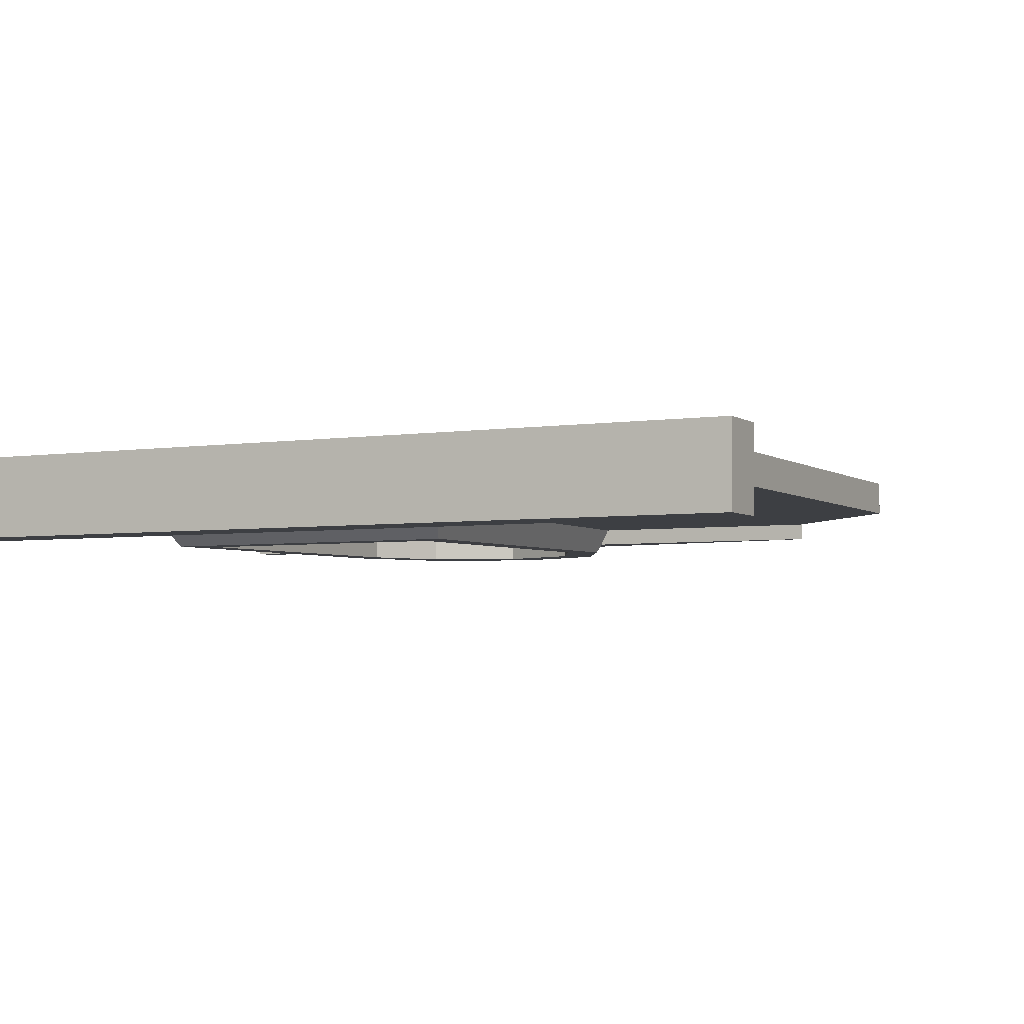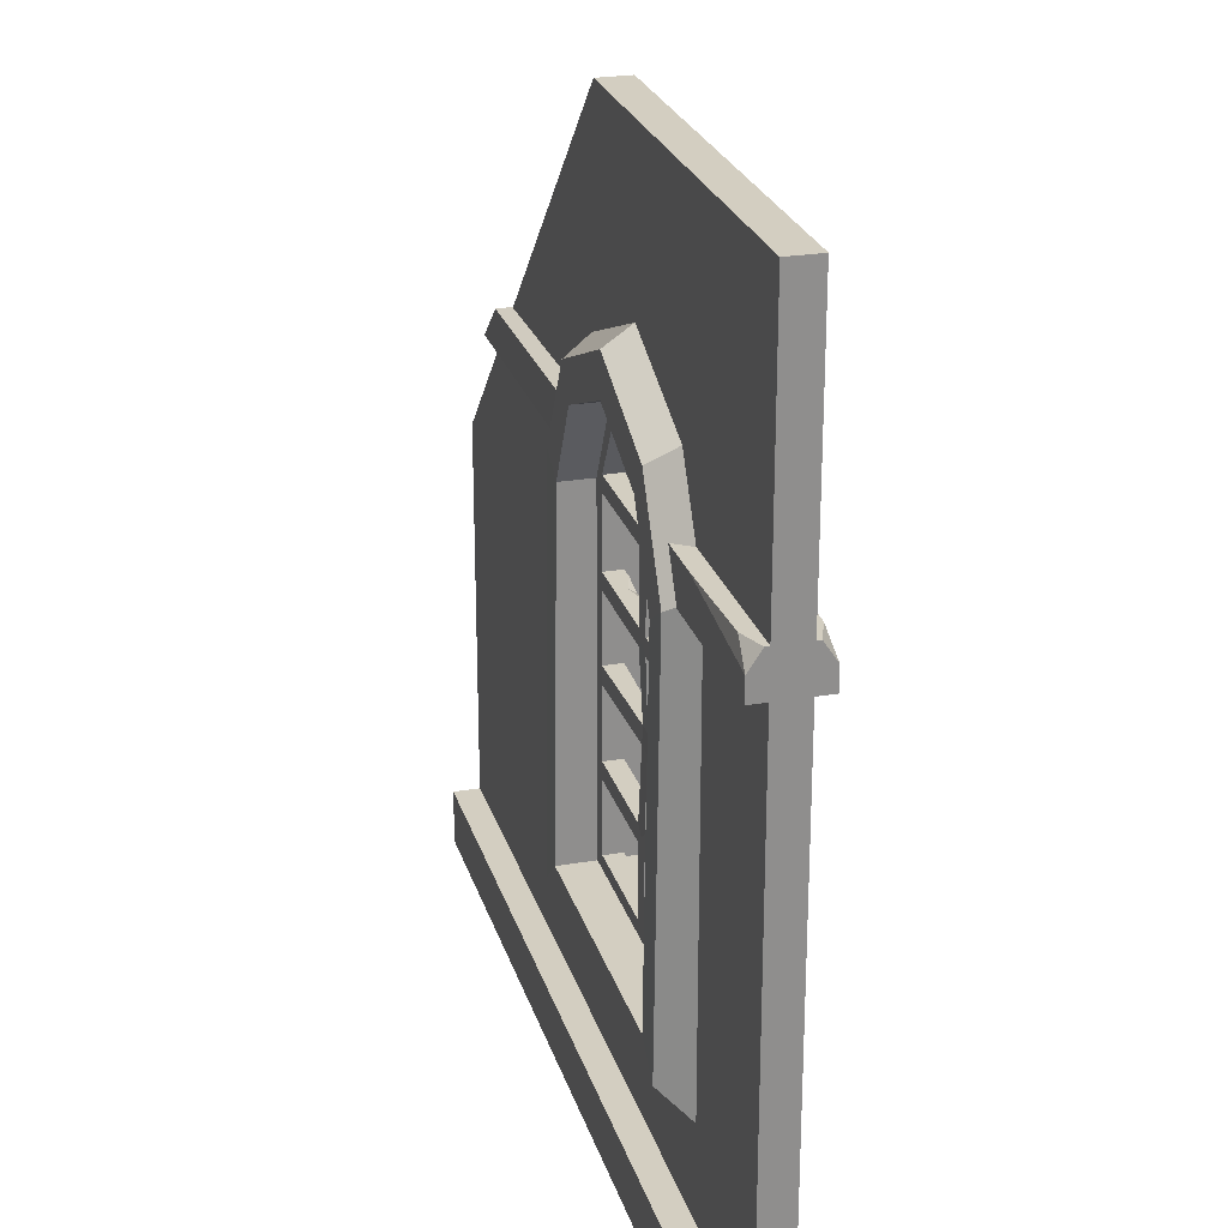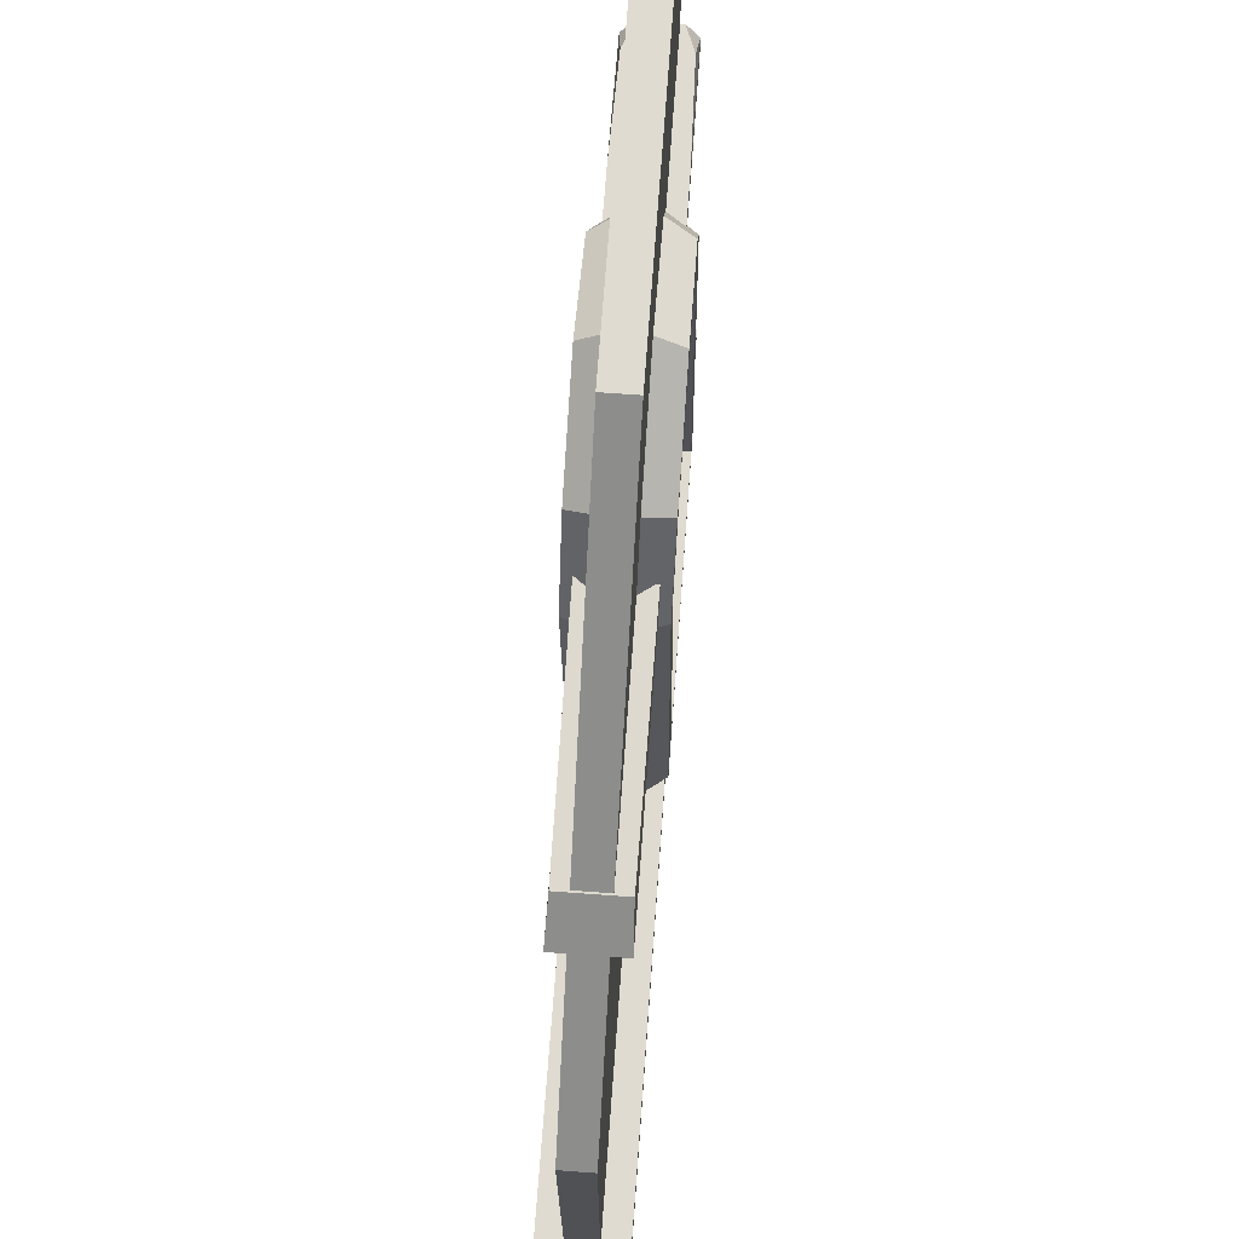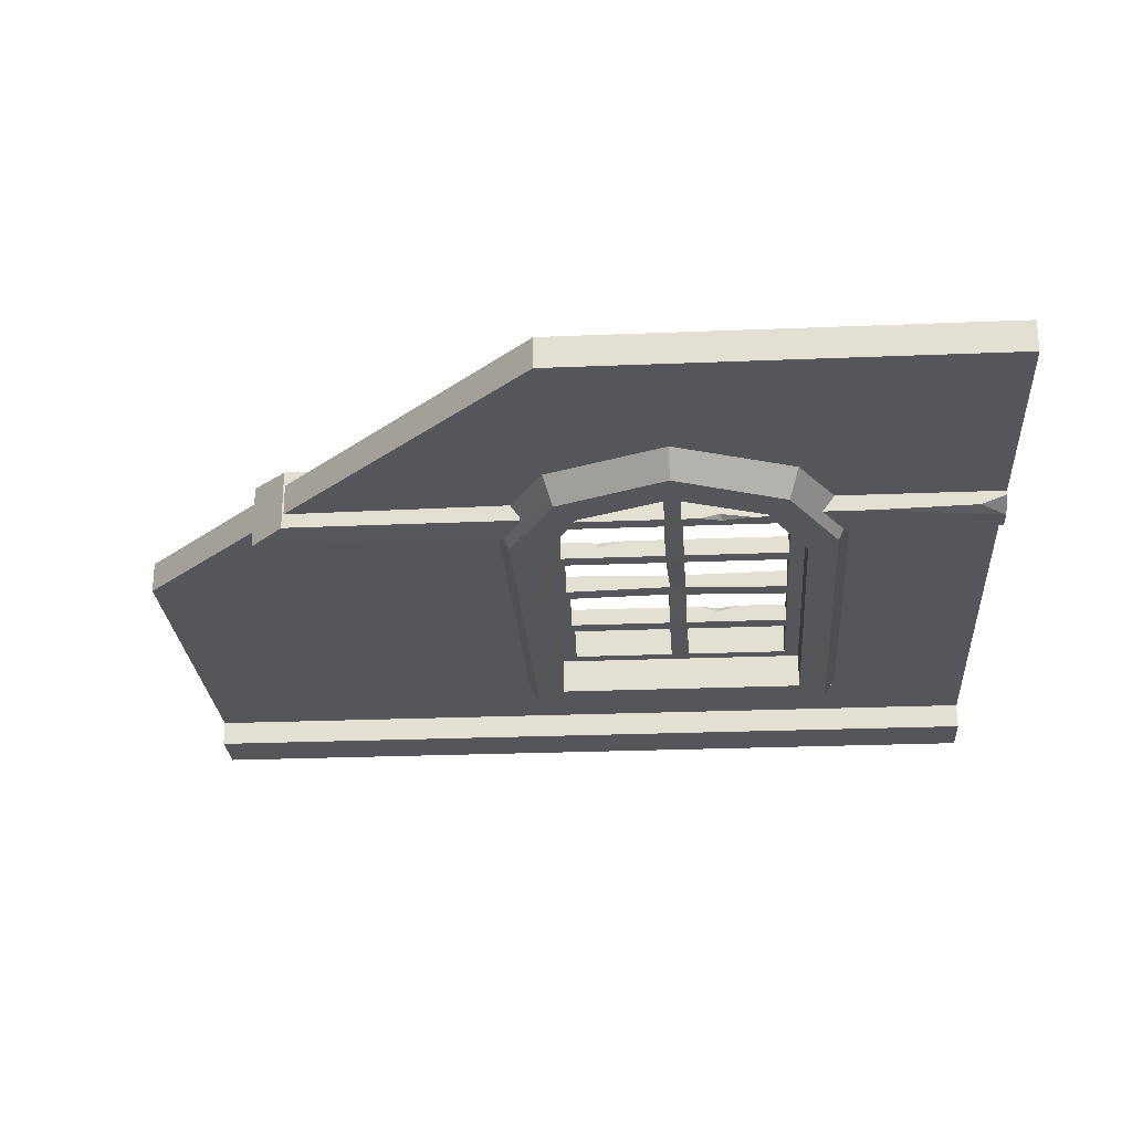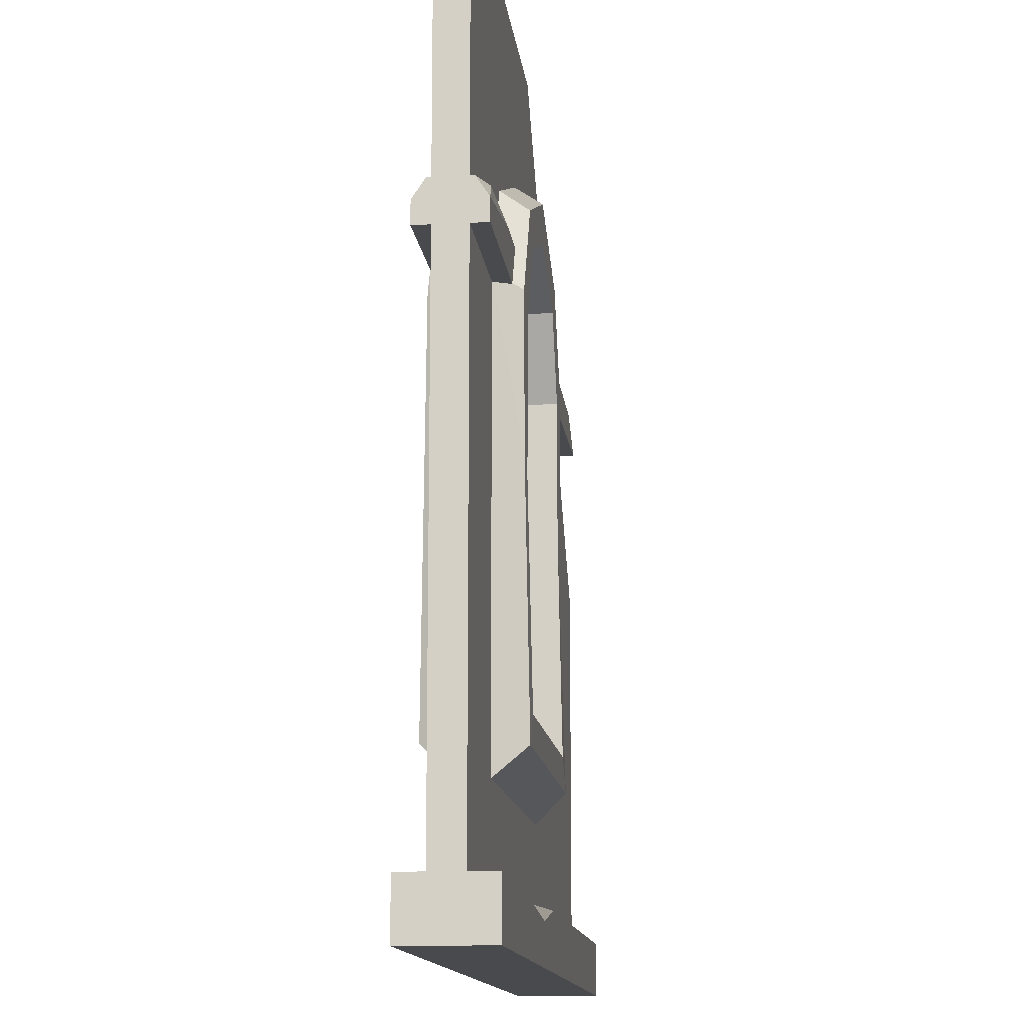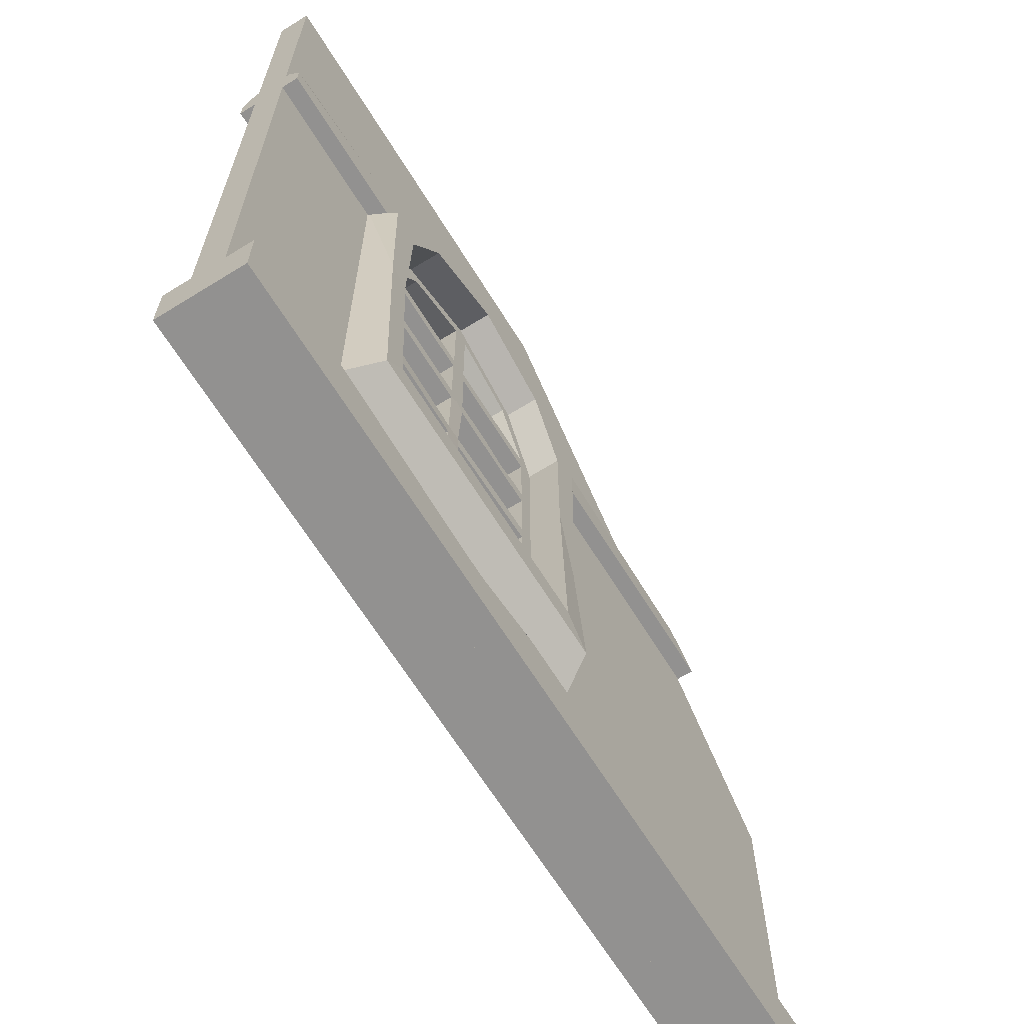
<metadata>
{"format":"obj","ext":"obj","renderer":"f3d","projection":"perspective","resolution":1024,"background":"white","views":[{"elev":-4.1,"azim":26.9,"up":"+Z"},{"elev":24.9,"azim":-105.4,"up":"+Y"},{"elev":70.2,"azim":94.2,"up":"+Y"},{"elev":-25.3,"azim":-176.2,"up":"+Z"},{"elev":-13.4,"azim":-83.5,"up":"+Y"},{"elev":-66.1,"azim":-58.2,"up":"+Y"}]}
</metadata>
<code>
v 0 163.4 -9.258
v 212.1 163.4 -9.258
v 0 169.6 -9.258
v 201.9 173.6 -8.774
v 0 175 -5.656
v 36.71 175 -9.258
v 7.319 175 -8.472
v 0 163.4 9.258
v 212.1 163.4 9.258
v 0 169.6 9.258
v 201.9 173.6 8.774
v 0 175 5.656
v 36.71 175 9.258
v 7.319 175 8.472
v 52.36 163.4 -9.258
v 52.36 175 -9.258
v 52.56 175 9.258
v 52.56 163.4 9.258
v 135 163.4 -9.258
v 134.5 175 -9.258
v 133.1 175 9.258
v 133.5 163.4 9.258
v 0 15.85 12.1
v 0 2e-06 12.1
v 250 15.85 12.1
v 250 2e-06 12.1
v 250 15.85 -12.1
v 250 2e-06 -12.1
v 0 15.85 -12.1
v 0 2e-06 -12.1
v 36.75 15.85 12.1
v 113.6 15.85 12.1
v 90.47 15.85 8.738
v 90.79 11.61 12.1
v 0 0 4.487
v 250 0 4.487
v 0 250 4.487
v 0 250 -4.487
v 0 0 -4.487
v 250 0 -4.487
v 42.12 41.23 4.487
v 142.4 41.23 4.487
v 142.4 166 4.487
v 42.12 166 4.487
v 42.12 166 -4.487
v 142.4 166 -4.487
v 142.4 41.52 -4.487
v 42.12 41.52 -4.487
v 48.13 49.81 13.15
v 138.6 49.34 13.15
v 138.6 162.2 12.01
v 45.92 162.2 12.01
v 45.92 162.2 -12.01
v 138.6 162.2 -12.01
v 138.6 50.21 -13.15
v 45.92 50.21 -13.15
v 54.33 58.07 13.15
v 130.2 58.07 13.15
v 130.2 156.8 12.01
v 54.33 156.8 12.01
v 54.33 156.8 -12.01
v 130.2 156.8 -12.01
v 130.2 58.07 -13.15
v 54.33 58.07 -13.15
v 54.33 58.07 0
v 130.2 58.07 0
v 130.2 156.8 0
v 54.33 156.8 0
v 130.2 118.9 12.01
v 136.2 91.3 12.01
v 141.2 115.1 4.487
v 46.9 119.2 12.01
v 52.99 116.1 12.01
v 54.33 117.5 0
v 125 250 4.487
v 92.28 206.8 4.487
v 92.28 201.6 12.01
v 92.28 190.2 12.01
v 92.28 190.2 0
v 92.28 190.2 -12.01
v 92.28 201.6 -12.01
v 92.28 206.8 -4.487
v 125 250 -4.487
v 57.55 192.8 4.487
v 60.18 188.1 12.01
v 66.01 179.6 12.01
v 66.01 179.6 0
v 66.01 179.6 -12.01
v 60.18 188.1 -12.01
v 57.55 192.8 -4.487
v 127 192.8 -4.487
v 124.4 188.1 -12.01
v 118.6 179.6 -12.01
v 118.6 179.6 0
v 118.6 179.6 12.01
v 124.4 188.1 12.01
v 127 192.8 4.487
v 52.85 57.7 -2.64
v 131.7 57.7 -2.64
v 52.85 157.4 -2.64
v 131.7 157.4 -2.64
v 65.69 180.1 -2.64
v 118.9 180.1 -2.64
v 92.28 190.7 -2.64
v 52.85 133.1 -2.64
v 131.7 133.1 -2.64
v 52.85 84.69 -2.64
v 131.7 84.69 -2.64
v 92.28 157.4 -2.64
v 92.28 133.1 -2.64
v 92.28 84.69 -2.64
v 92.28 57.7 -2.64
v 94.96 155 -2.64
v 94.96 135.5 -2.64
v 125.8 135.5 -2.64
v 125.8 155 -2.64
v 94.96 82.14 -2.64
v 125.8 82.14 -2.64
v 59.17 159.5 -2.64
v 89.88 159.5 -2.64
v 89.88 184.6 -2.64
v 69.1 176.7 -2.64
v 58.77 86.96 -2.64
v 89.6 86.96 -2.64
v 89.6 130.9 -2.64
v 58.77 130.9 -2.64
v 58.77 61.83 -2.64
v 89.6 61.83 -2.64
v 94.68 184.6 -2.64
v 94.68 159.5 -2.64
v 125.4 159.5 -2.64
v 115.5 176.7 -2.64
v 94.96 130.9 -2.64
v 94.96 86.96 -2.64
v 125.8 86.96 -2.64
v 125.8 130.9 -2.64
v 94.96 61.83 -2.64
v 125.8 61.83 -2.64
v 58.77 135.5 -2.64
v 89.6 135.5 -2.64
v 89.6 155 -2.64
v 58.77 155 -2.64
v 89.6 82.14 -2.64
v 58.77 82.14 -2.64
v 52.85 57.7 2.64
v 131.7 57.7 2.64
v 52.85 157.4 2.64
v 131.7 157.4 2.64
v 65.69 180.1 2.64
v 118.9 180.1 2.64
v 92.28 190.7 2.64
v 52.85 133.1 2.64
v 131.7 133.1 2.64
v 52.85 84.69 2.64
v 131.7 84.69 2.64
v 92.28 157.4 2.64
v 92.28 133.1 2.64
v 92.28 84.69 2.64
v 92.28 57.7 2.64
v 94.96 155 2.64
v 94.96 135.5 2.64
v 125.8 135.5 2.64
v 125.8 155 2.64
v 94.96 82.14 2.64
v 125.8 82.14 2.64
v 59.17 159.5 2.64
v 89.88 159.5 2.64
v 89.88 184.6 2.64
v 69.1 176.7 2.64
v 58.77 86.96 2.64
v 89.6 86.96 2.64
v 89.6 130.9 2.64
v 58.77 130.9 2.64
v 58.77 61.83 2.64
v 89.6 61.83 2.64
v 94.68 184.6 2.64
v 94.68 159.5 2.64
v 125.4 159.5 2.64
v 115.5 176.7 2.64
v 94.96 130.9 2.64
v 94.96 86.96 2.64
v 125.8 86.96 2.64
v 125.8 130.9 2.64
v 94.96 61.83 2.64
v 125.8 61.83 2.64
v 58.77 135.5 2.64
v 89.6 135.5 2.64
v 89.6 155 2.64
v 58.77 155 2.64
v 89.6 82.14 2.64
v 58.77 82.14 2.64
v 73.21 86.96 2.64
v 86.14 86.96 2.64
v 79.88 86.96 0.8194
v 79.62 85.29 2.64
v 89.61 111.9 -2.036
v 94.27 111.9 -1.843
v 89.96 111.9 2.036
v 94.59 111.9 2.036
v 107.3 135.5 2.64
v 121.5 135.5 2.64
v 115.3 135.5 0.54
v 114.9 134.2 2.64
v 69.61 159.5 -2.64
v 84.69 159.5 -2.64
v 79.07 159.5 -1.338
v 78.1 157.8 -2.64
v 52.85 110.1 -2.64
v 58.77 111.9 -2.64
v 58.77 111.9 2.64
v 52.85 110.1 2.64
v 58.77 106.9 -2.64
v 58.77 106.9 2.64
v 131.7 109.6 -2.64
v 125.8 111.9 -2.64
v 125.8 111.9 2.64
v 131.7 109.6 2.64
v 125.8 106.9 -2.64
v 125.8 106.9 2.64
v 94.73 106.9 2.153
v 94.48 106.9 -1.998
v 89.46 106.9 -2.155
v 89.75 106.9 2.155
v 250 125 4.487
v 250 125 -4.487
v 187.5 187.5 -4.487
v 187.5 187.5 4.487
f 2 4 11 9
f 3 5 7
f 3 7 6
f 2 19 20 4
f 11 4 20 21
f 2 9 22 19
f 1 8 10 12 5 3
f 10 14 12
f 10 13 14
f 11 21 22 9
f 16 15 1 3 6
f 17 16 6 7 5 12 14 13
f 15 18 8 1
f 18 17 13 10 8
f 23 24 34 31
f 25 26 28 27
f 27 28 30 29
f 29 30 24 23
f 24 30 28 26
f 29 23 31 33 32 25 27
f 34 33 31
f 32 33 34
f 34 26 25 32
f 34 24 26
f 39 40 36 35
f 39 35 37 38
f 35 36 42 41
f 97 75 76
f 37 35 41 44
f 40 39 48 47
f 39 38 45 48
f 41 42 50 49
f 70 71 43 51
f 96 97 76 77
f 44 41 49 72
f 81 82 91 92
f 46 47 55 54
f 47 48 56 55
f 48 45 53 56
f 49 50 58 57
f 69 70 51 59
f 52 72 73 60
f 80 81 92 93
f 54 55 63 62
f 55 56 64 63
f 56 53 61 64
f 57 58 66 65
f 58 69 67 66
f 94 95 78 79
f 60 73 74 68
f 79 80 93 94
f 62 63 66 67
f 63 64 65 66
f 64 61 68 65
f 50 70 69 58
f 42 71 70 50
f 73 72 49 57
f 74 73 57 65
f 44 72 52
f 67 69 59
f 95 96 77 78
f 84 76 75 37
f 77 76 84 85
f 78 77 85 86
f 79 78 86 87
f 87 88 80 79
f 88 89 81 80
f 89 90 82 81
f 83 82 90 38
f 85 84 44 52
f 86 85 52 60
f 87 86 60 68
f 61 88 87 68
f 53 89 88 61
f 45 90 89 53
f 37 75 83 38
f 92 91 46 54
f 93 92 54 62
f 94 93 62 67
f 59 95 94 67
f 59 51 96 95
f 43 97 96 51
f 106 115 116 101
f 101 116 113 109 130 131
f 118 108 99 138
f 108 118 117 111 134 135
f 109 120 121 104 129 130
f 104 121 122 102
f 102 122 119 100
f 221 222 196 197
f 110 125 126 105 139 140
f 208 212 123 107
f 98 127 128 112
f 127 98 107 144
f 101 131 132 103
f 103 132 129 104
f 214 215 136 106
f 106 136 133 110 114 115
f 112 137 138 99
f 110 140 141 109 113 114
f 109 141 207 205 120
f 100 142 139 105
f 112 128 143 111 117 137
f 111 143 144 107 123 124
f 114 113 160 161
f 115 202 201 162
f 116 115 162 163
f 130 129 176 177
f 131 130 177 178
f 132 131 178 179
f 135 134 181 182
f 136 215 216 183
f 137 117 164 184
f 138 137 184 185
f 118 138 185 165
f 166 206 204 119
f 140 139 186 187
f 124 123 194
f 128 127 174 175
f 157 161 160 156 188 187
f 180 203 200 161 157
f 153 148 163 162
f 159 184 164 158 190 175
f 156 167 166 147 189 188
f 151 149 169 168
f 149 147 166 169
f 190 195 191
f 213 211 154 170
f 145 159 175 174
f 156 177 176 151 168 167
f 148 178 177 156 160 163
f 148 150 179 178
f 150 151 176 179
f 223 220 199 198
f 155 182 181 158 164 165
f 216 217 153 183
f 159 146 185 184
f 185 146 155 165
f 157 187 186 152 173 172
f 147 152 186 189
f 191 154 145 174
f 116 163 160 113
f 132 179 176 129
f 136 183 180 133
f 118 165 164 117
f 120 167 168 121
f 121 168 169 122
f 122 169 166 119
f 140 187 188 141
f 141 188 189 142
f 142 189 186 139
f 125 172 173 126
f 212 213 170 123
f 143 190 191 144
f 127 144 191 174
f 143 128 175 190
f 84 37 44
f 38 90 45
f 192 195 194
f 194 195 193
f 158 171 193 195 190
f 191 195 192 170 154
f 194 123 170 192
f 124 194 193 171
f 197 196 125 110 133
f 199 197 133 180
f 198 199 180 157 172
f 196 198 172 125
f 200 203 202
f 202 203 201
f 202 114 161 200
f 115 114 202
f 153 162 201 203 183
f 183 203 180
f 206 207 204
f 207 142 100 119 204
f 207 141 142
f 120 205 206 167
f 167 206 166
f 205 207 206
f 105 126 209 208
f 126 173 210 209
f 152 211 210 173
f 208 209 212
f 210 211 213
f 214 218 215
f 219 217 216
f 108 135 218 214
f 219 218 135 182
f 155 217 219 182
f 134 221 220 181
f 124 171 223 222
f 158 181 220 223 171
f 111 124 222 221 134
f 209 210 198 196
f 212 209 196 222
f 210 213 223 198
f 213 212 222 223
f 216 215 197 199
f 215 218 221 197
f 219 216 199 220
f 218 219 220 221
f 36 40 225 224
f 225 40 47 46 226
f 46 91 226
f 83 226 91
f 224 227 43 71 42 36
f 43 227 97
f 75 227 226 83
f 226 227 224 225
f 97 227 75
f 83 91 82

</code>
